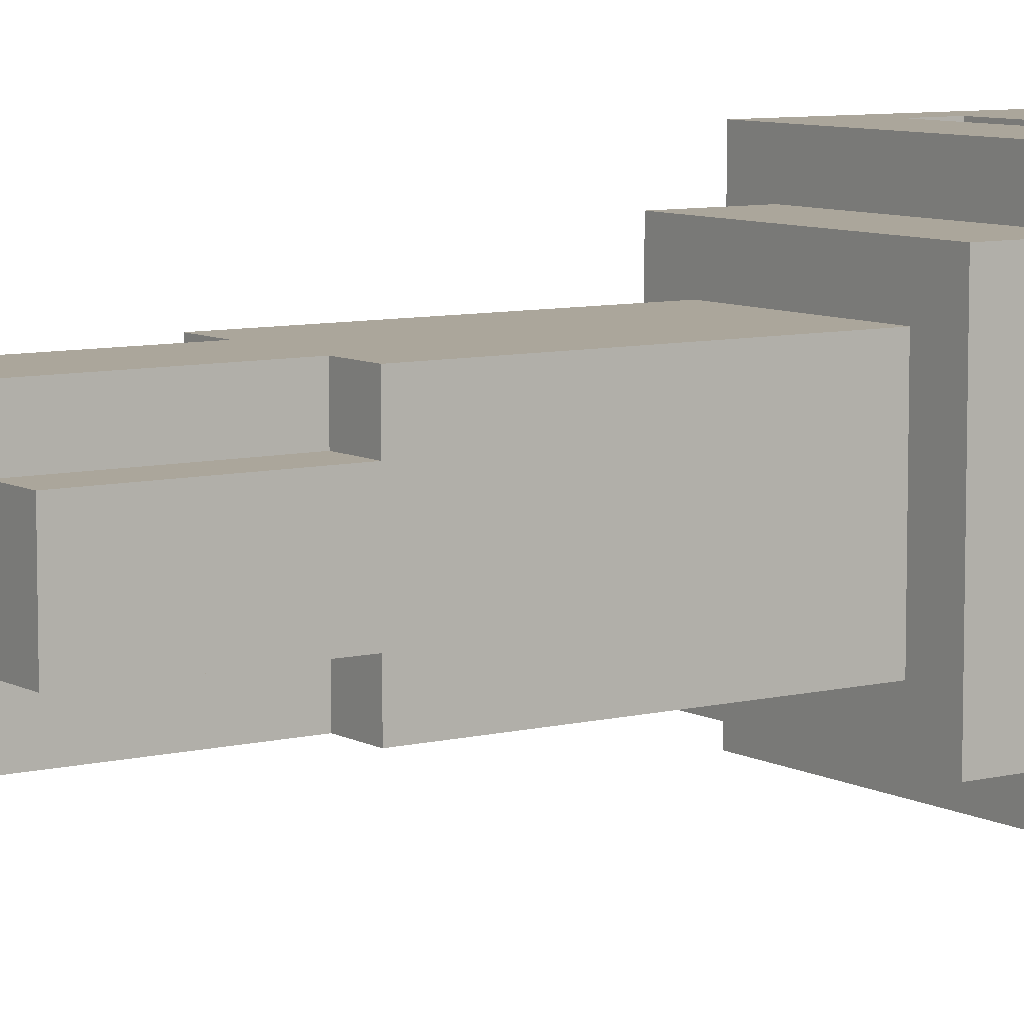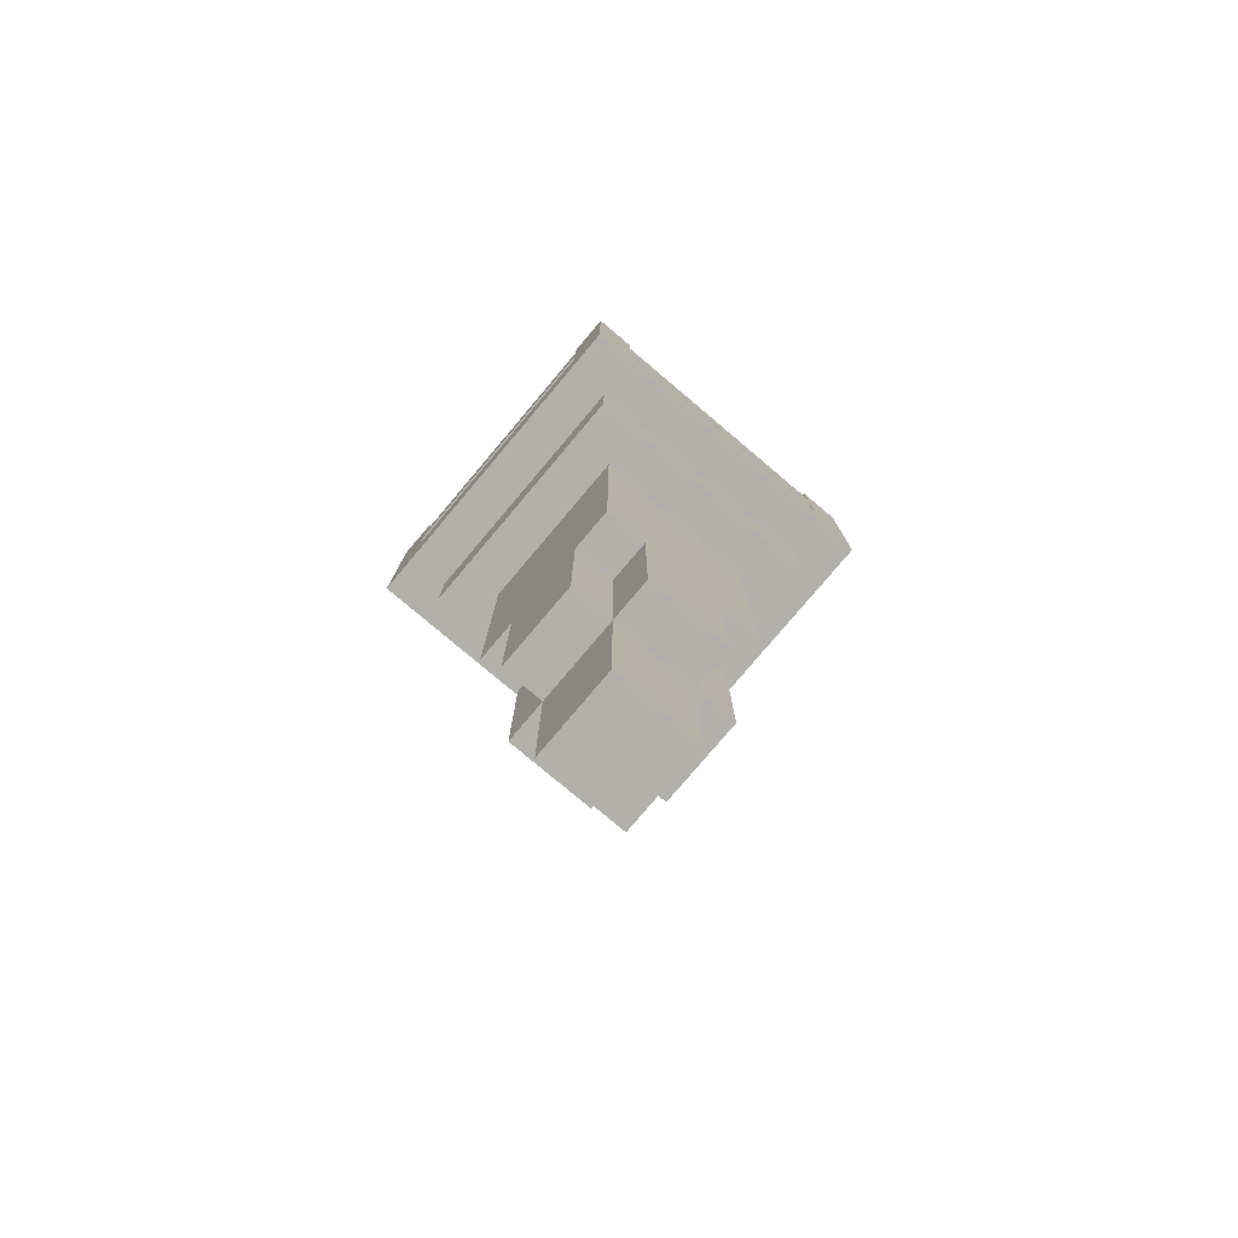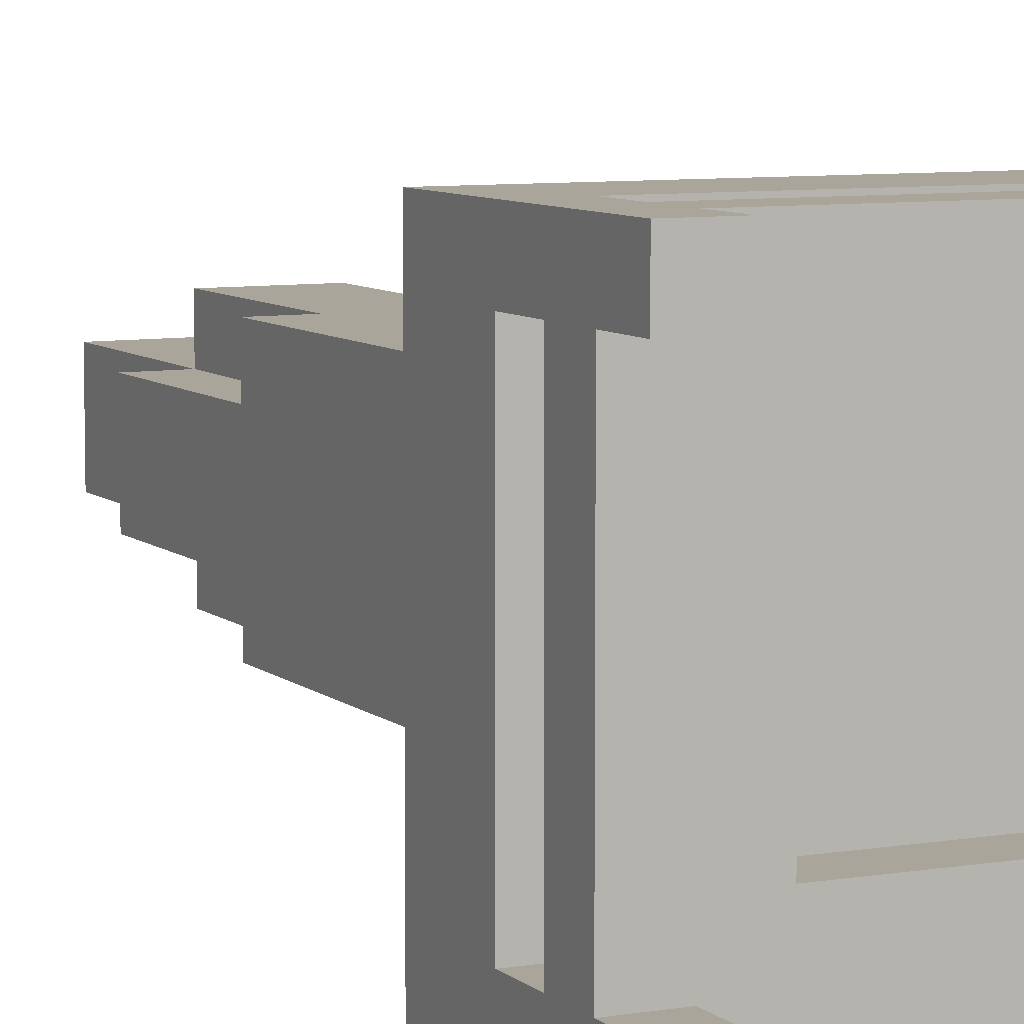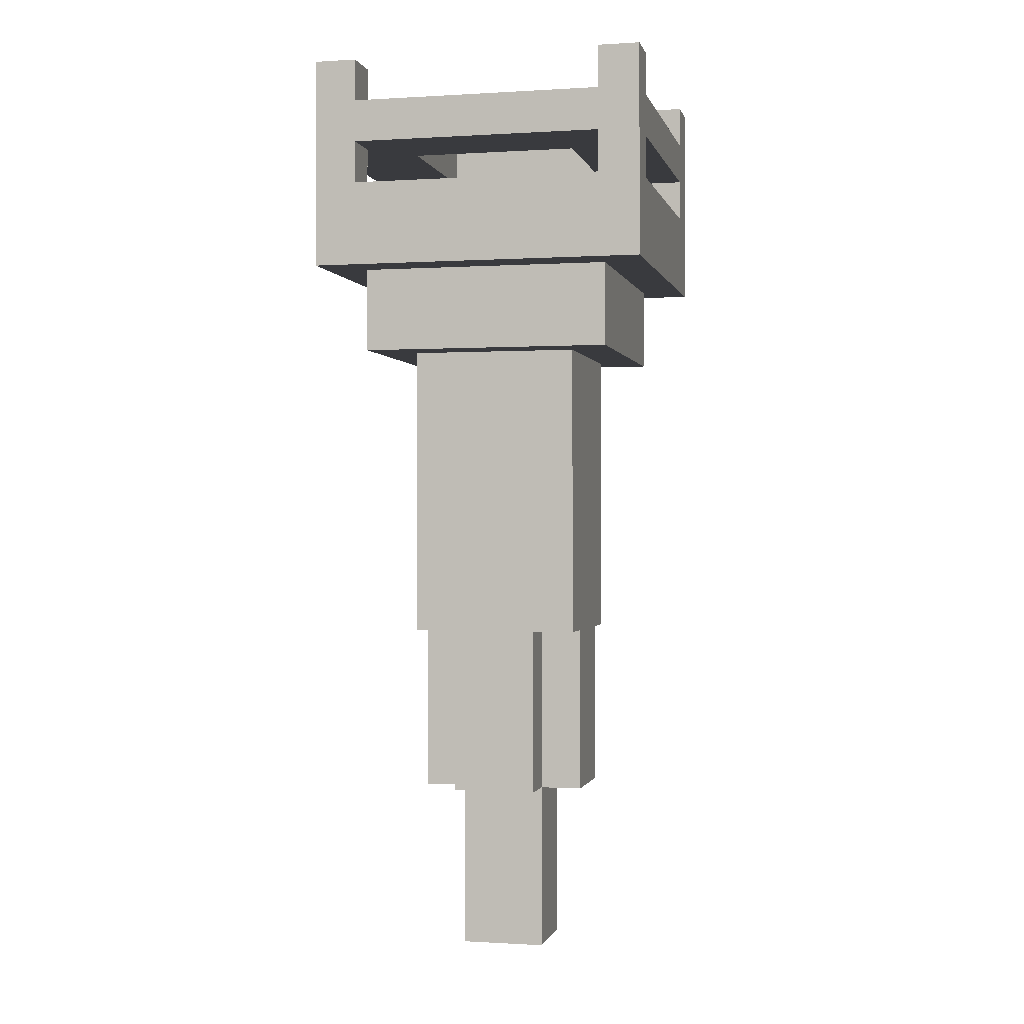
<metadata>
{"format":"obj","ext":"obj","renderer":"f3d","projection":"perspective","resolution":1024,"background":"white","views":[{"elev":8.0,"azim":55.5,"up":"+Z"},{"elev":-78.4,"azim":49.8,"up":"+Y"},{"elev":7.6,"azim":154.4,"up":"+Z"},{"elev":-0.6,"azim":-77.0,"up":"+Y"}]}
</metadata>
<code>
o
v -0.5 1.8 0.2
v -0.5 1.8 -0.6
v -0.5 2 0.1
v -0.5 2 -0.5
v -0.5 2.1 0.1
v -0.5 2.1 -0.5
v -0.5 2.2 0.2
v -0.5 2.2 0.1
v -0.5 2.2 -0.5
v -0.5 2.2 -0.6
v -0.5 2.3 0.2
v -0.5 2.3 0.1
v -0.5 2.3 -0.5
v -0.5 2.3 -0.6
v -0.4 1.6 0.1
v -0.4 1.6 -0.5
v -0.4 1.7 0.1
v -0.4 1.7 -0.5
v -0.4 1.8 0.1
v -0.4 1.8 -0.5
v -0.3 0.5 -0.1
v -0.3 0.5 -0.3
v -0.3 0.8 -0.1
v -0.3 0.8 -0.3
v -0.3 0.9 -5.96e-08
v -0.3 0.9 -0.1
v -0.3 0.9 -0.3
v -0.3 0.9 -0.4
v -0.3 1.4 -5.96e-08
v -0.3 1.4 -0.1
v -0.3 1.4 -0.3
v -0.3 1.4 -0.4
v -0.3 1.6 -5.96e-08
v -0.3 1.6 -0.4
v -0.2 0.1 -0.1
v -0.2 0.1 -0.3
v -0.2 0.5 -5.96e-08
v -0.2 0.5 -0.1
v -0.2 0.5 -0.3
v -0.2 0.5 -0.4
v -0.2 0.8 -5.96e-08
v -0.2 0.8 -0.1
v -0.2 0.8 -0.3
v -0.2 0.8 -0.4
v -0.2 0.9 -5.96e-08
v -0.2 0.9 -0.1
v -0.2 0.9 -0.3
v -0.2 0.9 -0.4
v 0.1 2.1 -5.96e-08
v 0.1 2.1 -0.4
v 0.1 2.2 -5.96e-08
v 0.1 2.2 -0.4
v 0.2 1.9 0.1
v 0.2 1.9 -0.5
v 0.2 2 0.2
v 0.2 2 0.1
v 0.2 2 -0.5
v 0.2 2 -0.6
v 0.2 2.1 0.2
v 0.2 2.1 0.1
v 0.2 2.1 -0.5
v 0.2 2.1 -0.6
v 0.2 2.2 0.2
v 0.2 2.2 0.1
v 0.2 2.2 -0.5
v 0.2 2.2 -0.6
v 0.2 2.3 0.2
v 0.2 2.3 0.1
v 0.2 2.3 -0.5
v 0.2 2.3 -0.6
v -0.4 1.9 0.1
v -0.4 1.9 -0.5
v -0.4 2 0.2
v -0.4 2 0.1
v -0.4 2 -0.5
v -0.4 2 -0.6
v -0.4 2.1 0.2
v -0.4 2.1 0.1
v -0.4 2.1 -0.5
v -0.4 2.1 -0.6
v -0.4 2.2 0.2
v -0.4 2.2 0.1
v -0.4 2.2 -0.5
v -0.4 2.2 -0.6
v -0.4 2.3 0.2
v -0.4 2.3 0.1
v -0.4 2.3 -0.5
v -0.4 2.3 -0.6
v -0.3 2.1 -5.96e-08
v -0.3 2.1 -0.4
v -0.3 2.2 -5.96e-08
v -0.3 2.2 -0.4
v 0 0.1 -0.1
v 0 0.1 -0.3
v 0 0.5 -5.96e-08
v 0 0.5 -0.1
v 0 0.5 -0.3
v 0 0.5 -0.4
v 0 0.8 -5.96e-08
v 0 0.8 -0.1
v 0 0.8 -0.3
v 0 0.8 -0.4
v 0 0.9 -5.96e-08
v 0 0.9 -0.1
v 0 0.9 -0.3
v 0 0.9 -0.4
v 0.1 0.5 -0.1
v 0.1 0.5 -0.3
v 0.1 0.8 -0.1
v 0.1 0.8 -0.3
v 0.1 0.9 -5.96e-08
v 0.1 0.9 -0.1
v 0.1 0.9 -0.3
v 0.1 0.9 -0.4
v 0.1 1.4 -5.96e-08
v 0.1 1.4 -0.1
v 0.1 1.4 -0.3
v 0.1 1.4 -0.4
v 0.1 1.6 -5.96e-08
v 0.1 1.6 -0.4
v 0.2 1.6 0.1
v 0.2 1.6 -0.5
v 0.2 1.7 0.1
v 0.2 1.7 -0.5
v 0.2 1.8 0.1
v 0.2 1.8 -0.5
v 0.3 1.8 0.2
v 0.3 1.8 -0.6
v 0.3 2 0.1
v 0.3 2 -0.5
v 0.3 2.1 0.1
v 0.3 2.1 -0.5
v 0.3 2.2 0.2
v 0.3 2.2 0.1
v 0.3 2.2 -0.5
v 0.3 2.2 -0.6
v 0.3 2.3 0.2
v 0.3 2.3 0.1
v 0.3 2.3 -0.5
v 0.3 2.3 -0.6
v -0.5 1.8 0.2
v -0.5 2.2 0.2
v -0.5 2.3 0.2
v -0.4 2 0.2
v -0.4 2.1 0.2
v -0.4 2.2 0.2
v -0.4 2.3 0.2
v 0.2 2 0.2
v 0.2 2.1 0.2
v 0.2 2.2 0.2
v 0.2 2.3 0.2
v 0.3 1.8 0.2
v 0.3 2.2 0.2
v 0.3 2.3 0.2
v -0.4 1.6 0.1
v -0.4 1.7 0.1
v -0.4 1.8 0.1
v 0.2 1.6 0.1
v 0.2 1.7 0.1
v 0.2 1.8 0.1
v -0.3 0.9 -5.96e-08
v -0.3 1.4 -5.96e-08
v -0.3 1.6 -5.96e-08
v -0.2 0.5 -5.96e-08
v -0.2 0.8 -5.96e-08
v -0.2 0.9 -5.96e-08
v -0.2 1.4 -5.96e-08
v 0 0.5 -5.96e-08
v 0 0.8 -5.96e-08
v 0 0.9 -5.96e-08
v 0 1.4 -5.96e-08
v 0.1 0.9 -5.96e-08
v 0.1 1.4 -5.96e-08
v 0.1 1.6 -5.96e-08
v -0.3 0.5 -0.1
v -0.3 0.8 -0.1
v -0.3 0.9 -0.1
v -0.2 0.1 -0.1
v -0.2 0.5 -0.1
v -0.2 0.8 -0.1
v -0.2 0.9 -0.1
v 0 0.1 -0.1
v 0 0.5 -0.1
v 0 0.8 -0.1
v 0 0.9 -0.1
v 0.1 0.5 -0.1
v 0.1 0.8 -0.1
v 0.1 0.9 -0.1
v -0.3 2.1 -0.4
v -0.3 2.2 -0.4
v 0.1 2.1 -0.4
v 0.1 2.2 -0.4
v -0.5 2 -0.5
v -0.5 2.1 -0.5
v -0.5 2.2 -0.5
v -0.5 2.3 -0.5
v -0.4 1.9 -0.5
v -0.4 2 -0.5
v -0.4 2.1 -0.5
v -0.4 2.2 -0.5
v -0.4 2.3 -0.5
v 0.2 1.9 -0.5
v 0.2 2 -0.5
v 0.2 2.1 -0.5
v 0.2 2.2 -0.5
v 0.2 2.3 -0.5
v 0.3 2 -0.5
v 0.3 2.1 -0.5
v 0.3 2.2 -0.5
v 0.3 2.3 -0.5
v -0.5 2 0.1
v -0.5 2.1 0.1
v -0.5 2.2 0.1
v -0.5 2.3 0.1
v -0.4 1.9 0.1
v -0.4 2 0.1
v -0.4 2.1 0.1
v -0.4 2.2 0.1
v -0.4 2.3 0.1
v 0.2 1.9 0.1
v 0.2 2 0.1
v 0.2 2.1 0.1
v 0.2 2.2 0.1
v 0.2 2.3 0.1
v 0.3 2 0.1
v 0.3 2.1 0.1
v 0.3 2.2 0.1
v 0.3 2.3 0.1
v -0.3 2.1 -5.96e-08
v -0.3 2.2 -5.96e-08
v 0.1 2.1 -5.96e-08
v 0.1 2.2 -5.96e-08
v -0.3 0.5 -0.3
v -0.3 0.8 -0.3
v -0.3 0.9 -0.3
v -0.2 0.1 -0.3
v -0.2 0.5 -0.3
v -0.2 0.8 -0.3
v -0.2 0.9 -0.3
v 0 0.1 -0.3
v 0 0.5 -0.3
v 0 0.8 -0.3
v 0 0.9 -0.3
v 0.1 0.5 -0.3
v 0.1 0.8 -0.3
v 0.1 0.9 -0.3
v -0.3 0.9 -0.4
v -0.3 1.4 -0.4
v -0.3 1.6 -0.4
v -0.2 0.5 -0.4
v -0.2 0.8 -0.4
v -0.2 0.9 -0.4
v -0.2 1.4 -0.4
v 0 0.5 -0.4
v 0 0.8 -0.4
v 0 0.9 -0.4
v 0 1.4 -0.4
v 0.1 0.9 -0.4
v 0.1 1.4 -0.4
v 0.1 1.6 -0.4
v -0.4 1.6 -0.5
v -0.4 1.7 -0.5
v -0.4 1.8 -0.5
v 0.2 1.6 -0.5
v 0.2 1.7 -0.5
v 0.2 1.8 -0.5
v -0.5 1.8 -0.6
v -0.5 2.2 -0.6
v -0.5 2.3 -0.6
v -0.4 2 -0.6
v -0.4 2.1 -0.6
v -0.4 2.2 -0.6
v -0.4 2.3 -0.6
v 0.2 2 -0.6
v 0.2 2.1 -0.6
v 0.2 2.2 -0.6
v 0.2 2.3 -0.6
v 0.3 1.8 -0.6
v 0.3 2.2 -0.6
v 0.3 2.3 -0.6
v -0.2 0.1 -0.1
v 0 0.1 -0.1
v -0.2 0.1 -0.3
v 0 0.1 -0.3
v -0.2 0.5 -5.96e-08
v 0 0.5 -5.96e-08
v -0.3 0.5 -0.1
v -0.2 0.5 -0.1
v 0 0.5 -0.1
v 0.1 0.5 -0.1
v -0.3 0.5 -0.3
v -0.2 0.5 -0.3
v 0 0.5 -0.3
v 0.1 0.5 -0.3
v -0.2 0.5 -0.4
v 0 0.5 -0.4
v -0.3 0.9 -5.96e-08
v -0.2 0.9 -5.96e-08
v 0 0.9 -5.96e-08
v 0.1 0.9 -5.96e-08
v -0.3 0.9 -0.1
v -0.2 0.9 -0.1
v 0 0.9 -0.1
v 0.1 0.9 -0.1
v -0.3 0.9 -0.3
v -0.2 0.9 -0.3
v 0 0.9 -0.3
v 0.1 0.9 -0.3
v -0.3 0.9 -0.4
v -0.2 0.9 -0.4
v 0 0.9 -0.4
v 0.1 0.9 -0.4
v -0.4 1.6 0.1
v 0.2 1.6 0.1
v -0.3 1.6 -5.96e-08
v 0.1 1.6 -5.96e-08
v -0.3 1.6 -0.4
v 0.1 1.6 -0.4
v -0.4 1.6 -0.5
v 0.2 1.6 -0.5
v -0.5 1.8 0.2
v 0.3 1.8 0.2
v -0.4 1.8 0.1
v 0.2 1.8 0.1
v -0.4 1.8 -0.5
v 0.2 1.8 -0.5
v -0.5 1.8 -0.6
v 0.3 1.8 -0.6
v -0.4 2.1 0.2
v 0.2 2.1 0.2
v -0.5 2.1 0.1
v -0.4 2.1 0.1
v 0.2 2.1 0.1
v 0.3 2.1 0.1
v -0.3 2.1 -5.96e-08
v 0.1 2.1 -5.96e-08
v -0.3 2.1 -0.4
v 0.1 2.1 -0.4
v -0.5 2.1 -0.5
v -0.4 2.1 -0.5
v 0.2 2.1 -0.5
v 0.3 2.1 -0.5
v -0.4 2.1 -0.6
v 0.2 2.1 -0.6
v -0.4 1.9 0.1
v 0.2 1.9 0.1
v -0.4 1.9 -0.5
v 0.2 1.9 -0.5
v -0.4 2 0.2
v 0.2 2 0.2
v -0.5 2 0.1
v -0.4 2 0.1
v 0.2 2 0.1
v 0.3 2 0.1
v -0.5 2 -0.5
v -0.4 2 -0.5
v 0.2 2 -0.5
v 0.3 2 -0.5
v -0.4 2 -0.6
v 0.2 2 -0.6
v -0.4 2.2 0.2
v 0.2 2.2 0.2
v -0.5 2.2 0.1
v -0.4 2.2 0.1
v 0.2 2.2 0.1
v 0.3 2.2 0.1
v -0.3 2.2 -5.96e-08
v 0.1 2.2 -5.96e-08
v -0.3 2.2 -0.4
v 0.1 2.2 -0.4
v -0.5 2.2 -0.5
v -0.4 2.2 -0.5
v 0.2 2.2 -0.5
v 0.3 2.2 -0.5
v -0.4 2.2 -0.6
v 0.2 2.2 -0.6
v -0.5 2.3 0.2
v -0.4 2.3 0.2
v 0.2 2.3 0.2
v 0.3 2.3 0.2
v -0.5 2.3 0.1
v -0.4 2.3 0.1
v 0.2 2.3 0.1
v 0.3 2.3 0.1
v -0.5 2.3 -0.5
v -0.4 2.3 -0.5
v 0.2 2.3 -0.5
v 0.3 2.3 -0.5
v -0.5 2.3 -0.6
v -0.4 2.3 -0.6
v 0.2 2.3 -0.6
v 0.3 2.3 -0.6
f 3 2 1
f 4 2 3
f 5 3 1
f 6 2 4
f 7 5 1
f 7 6 5
f 8 6 7
f 9 2 6
f 9 6 8
f 10 2 9
f 11 8 7
f 12 8 11
f 13 10 9
f 14 10 13
f 17 16 15
f 18 16 17
f 19 18 17
f 20 18 19
f 23 22 21
f 24 22 23
f 26 24 23
f 27 24 26
f 29 26 25
f 30 27 26
f 30 26 29
f 31 28 27
f 31 27 30
f 32 28 31
f 33 30 29
f 33 31 30
f 33 32 31
f 34 32 33
f 38 36 35
f 39 36 38
f 41 38 37
f 42 38 41
f 43 40 39
f 44 40 43
f 45 42 41
f 46 42 45
f 47 44 43
f 48 44 47
f 51 50 49
f 52 50 51
f 56 54 53
f 57 54 56
f 59 56 55
f 60 56 59
f 61 58 57
f 62 58 61
f 67 64 63
f 68 64 67
f 69 66 65
f 70 66 69
f 71 72 74
f 74 72 75
f 73 74 77
f 77 74 78
f 75 76 79
f 79 76 80
f 81 82 85
f 85 82 86
f 83 84 87
f 87 84 88
f 89 90 91
f 91 90 92
f 93 94 96
f 96 94 97
f 95 96 99
f 99 96 100
f 97 98 101
f 101 98 102
f 99 100 103
f 103 100 104
f 101 102 105
f 105 102 106
f 107 108 109
f 109 108 110
f 109 110 112
f 112 110 113
f 111 112 115
f 112 113 116
f 115 112 116
f 113 114 117
f 116 113 117
f 117 114 118
f 115 116 119
f 116 117 119
f 117 118 119
f 119 118 120
f 121 122 123
f 123 122 124
f 123 124 125
f 125 124 126
f 127 128 129
f 129 128 130
f 127 129 131
f 130 128 132
f 127 131 133
f 131 132 133
f 133 132 134
f 132 128 135
f 134 132 135
f 135 128 136
f 133 134 137
f 137 134 138
f 135 136 139
f 139 136 140
f 144 142 141
f 145 142 144
f 146 143 142
f 146 142 145
f 147 143 146
f 148 144 141
f 149 146 145
f 150 146 149
f 152 148 141
f 152 149 148
f 152 150 149
f 153 151 150
f 153 150 152
f 154 151 153
f 158 156 155
f 159 157 156
f 159 156 158
f 160 157 159
f 166 162 161
f 167 163 162
f 167 162 166
f 168 165 164
f 169 166 165
f 169 165 168
f 170 167 166
f 170 166 169
f 171 163 167
f 171 167 170
f 172 171 170
f 173 163 171
f 173 171 172
f 174 163 173
f 179 176 175
f 180 177 176
f 180 176 179
f 181 177 180
f 182 179 178
f 183 179 182
f 186 184 183
f 187 185 184
f 187 184 186
f 188 185 187
f 191 190 189
f 192 190 191
f 198 194 193
f 199 194 198
f 200 196 195
f 201 196 200
f 202 198 197
f 203 198 202
f 207 204 203
f 208 204 207
f 209 206 205
f 210 206 209
f 211 212 216
f 216 212 217
f 213 214 218
f 218 214 219
f 215 216 220
f 220 216 221
f 221 222 225
f 225 222 226
f 223 224 227
f 227 224 228
f 229 230 231
f 231 230 232
f 233 234 237
f 234 235 238
f 237 234 238
f 238 235 239
f 236 237 240
f 240 237 241
f 241 242 244
f 242 243 245
f 244 242 245
f 245 243 246
f 247 248 252
f 248 249 253
f 252 248 253
f 250 251 254
f 251 252 255
f 254 251 255
f 252 253 256
f 255 252 256
f 253 249 257
f 256 253 257
f 256 257 258
f 257 249 259
f 258 257 259
f 259 249 260
f 261 262 264
f 262 263 265
f 264 262 265
f 265 263 266
f 267 268 270
f 270 268 271
f 268 269 272
f 271 268 272
f 272 269 273
f 267 270 274
f 271 272 275
f 275 272 276
f 267 274 278
f 274 275 278
f 275 276 278
f 276 277 279
f 278 276 279
f 279 277 280
f 283 282 281
f 284 282 283
f 288 286 285
f 289 286 288
f 291 288 287
f 292 288 291
f 293 290 289
f 294 290 293
f 295 293 292
f 296 293 295
f 301 298 297
f 302 298 301
f 303 300 299
f 304 300 303
f 309 306 305
f 310 306 309
f 311 308 307
f 312 308 311
f 315 314 313
f 316 314 315
f 317 315 313
f 318 314 316
f 319 317 313
f 319 318 317
f 320 314 318
f 320 318 319
f 323 322 321
f 324 322 323
f 325 323 321
f 326 322 324
f 327 325 321
f 327 326 325
f 328 322 326
f 328 326 327
f 332 330 329
f 333 330 332
f 335 332 331
f 335 334 333
f 335 333 332
f 336 334 335
f 337 335 331
f 338 334 336
f 339 337 331
f 339 338 337
f 340 338 339
f 341 334 338
f 341 338 340
f 342 334 341
f 343 341 340
f 344 341 343
f 345 346 347
f 347 346 348
f 349 350 352
f 352 350 353
f 351 352 355
f 355 352 356
f 353 354 357
f 357 354 358
f 356 357 359
f 359 357 360
f 361 362 364
f 364 362 365
f 363 364 367
f 365 366 367
f 364 365 367
f 367 366 368
f 363 367 369
f 368 366 370
f 363 369 371
f 369 370 371
f 371 370 372
f 370 366 373
f 372 370 373
f 373 366 374
f 372 373 375
f 375 373 376
f 377 378 381
f 381 378 382
f 379 380 383
f 383 380 384
f 385 386 389
f 389 386 390
f 387 388 391
f 391 388 392

</code>
